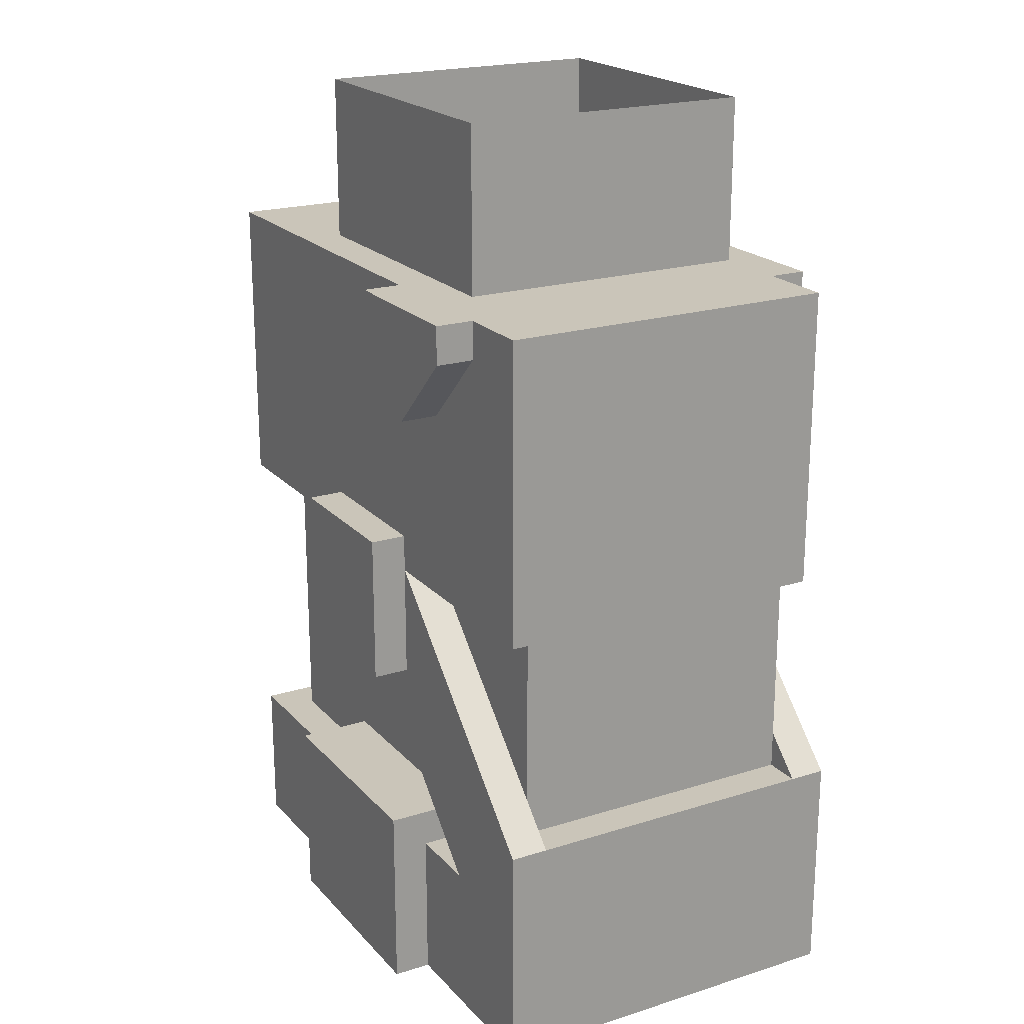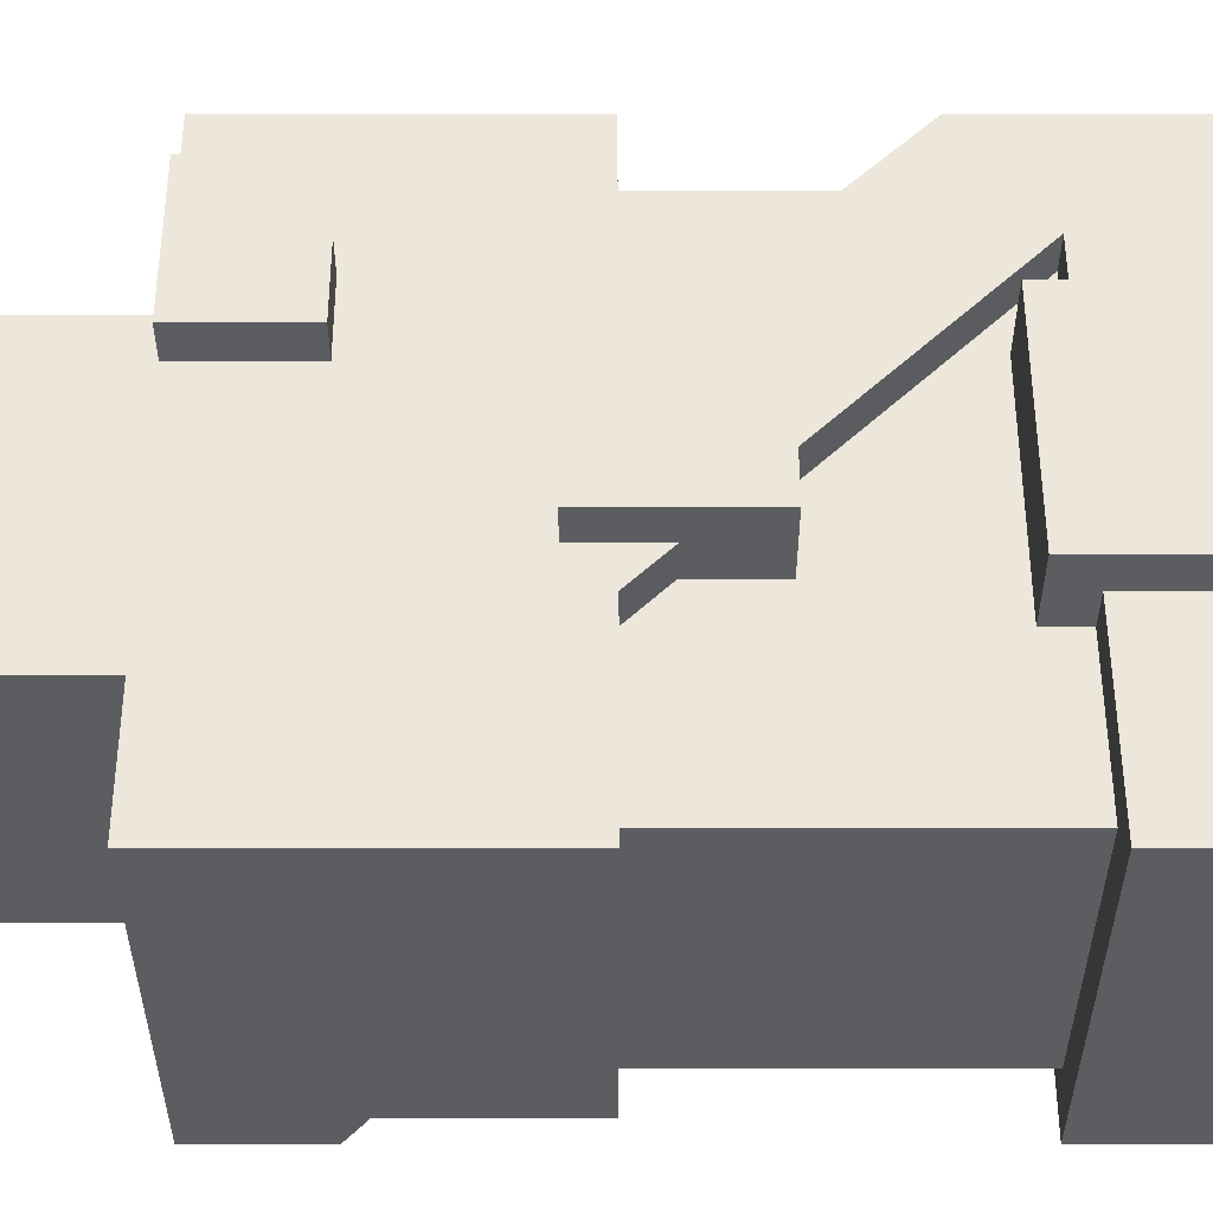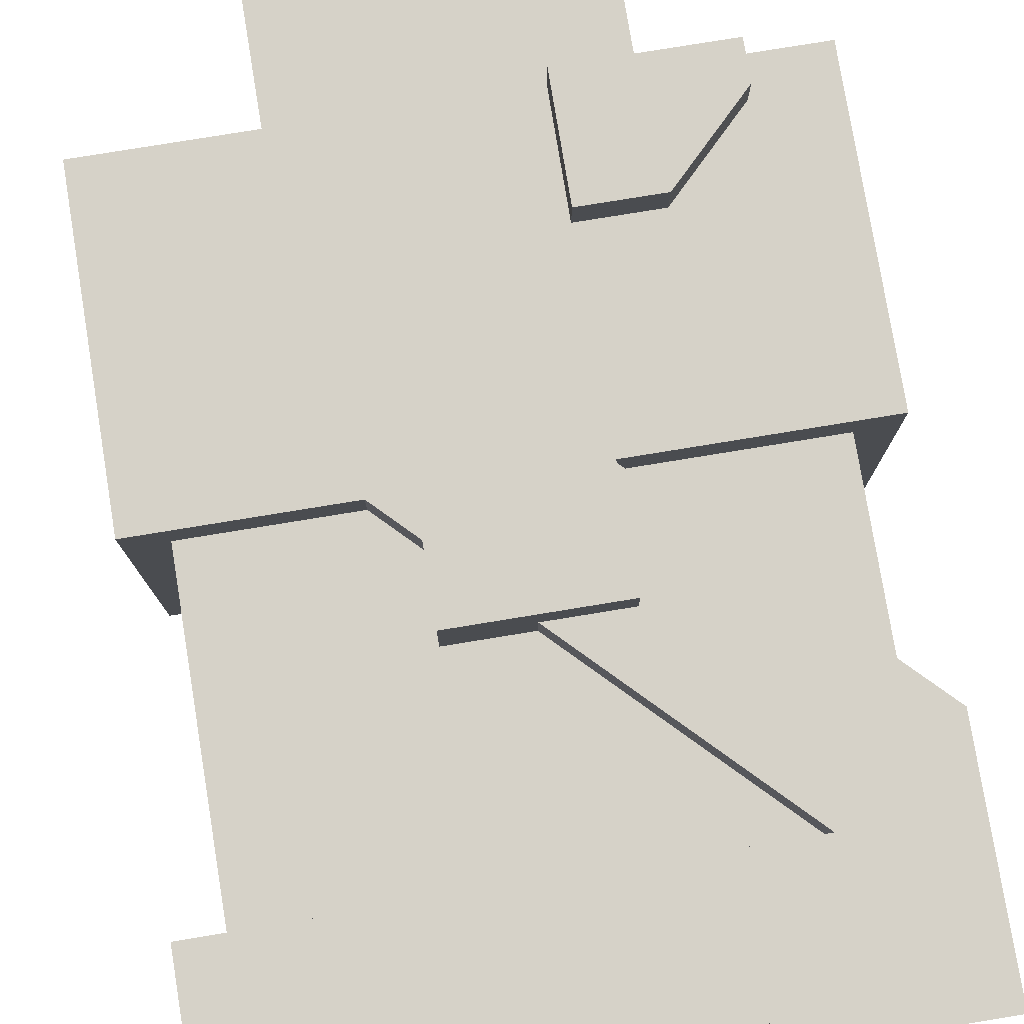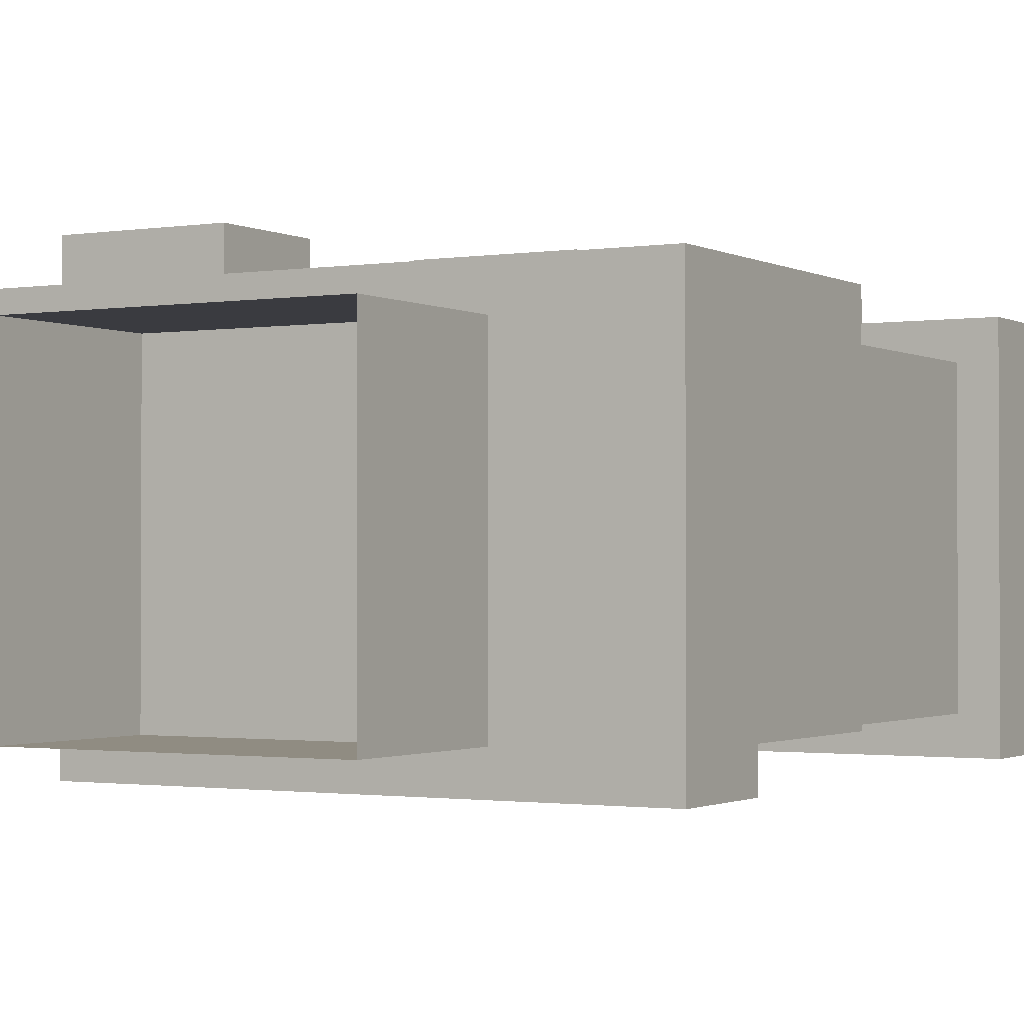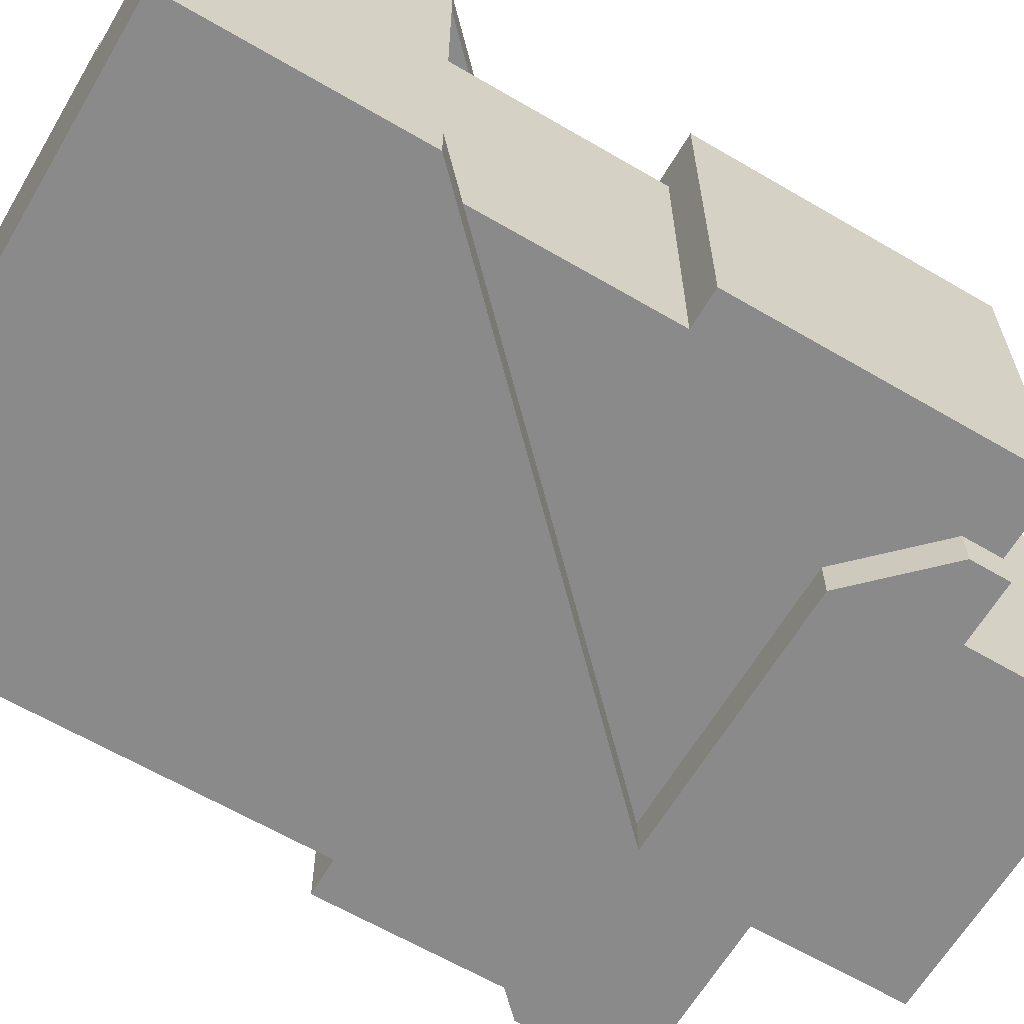
<metadata>
{"format":"obj","ext":"obj","renderer":"f3d","projection":"perspective","resolution":1024,"background":"white","views":[{"elev":20.7,"azim":60.5,"up":"+Y"},{"elev":53.6,"azim":-90.0,"up":"+Z"},{"elev":78.2,"azim":-9.3,"up":"+Z"},{"elev":-1.4,"azim":-150.2,"up":"+Z"},{"elev":-63.6,"azim":59.4,"up":"+Z"}]}
</metadata>
<code>
g avatar_player_1_body_mesh
v -0.2518 1.48 0.1259
v -0.2518 1.385 -0.1574
v -0.2518 1.48 -0.1889
v -0.2518 1.385 -0.1889
v -0.2518 1.385 0.1259
v -0.2518 1.334 -0.1574
v -0.2518 1.334 0.1259
v -0.2518 1.228 -0.1574
v -0.2518 1.228 0.1259
v 0.1889 1.48 0.1259
v 0.1889 1.48 0.1574
v 0.06296 1.48 0.1259
v 0.06296 1.48 0.1574
v 0.1889 1.48 -0.1574
v 0.2518 1.48 0.1259
v 0.2518 1.48 -0.1574
v -0.1889 1.48 -0.1889
v -0.1889 1.48 0.1259
v -0.2518 1.48 -0.1889
v -0.2518 1.48 0.1259
v 0.1889 1.48 -0.1889
v 0.1574 0.9759 0.1259
v 0.2518 0.9759 0.1259
v 0.2518 0.85 0.1259
v 0.09444 0.85 0.1259
v 0.09444 0.9759 0.1259
v -0.09444 0.9759 0.1259
v -0.09444 0.85 0.1574
v -0.09444 0.85 0.1259
v -0.09444 1.007 0.1574
v -0.09444 0.9759 0.09444
v -0.09444 1.007 0.09444
v 0.1889 1.448 -0.1574
v 0.2518 1.334 -0.1574
v 0.2518 1.48 -0.1574
v 0.1259 1.385 -0.1574
v 0.1889 1.48 -0.1574
v -0.04346 1.334 -0.1574
v 0.2204 1.228 -0.1574
v 0.2518 1.228 -0.1574
v 0.2204 1.07 -0.1574
v -0.09451 1.385 -0.1574
v 0.06296 1.385 0.1574
v 0.06296 1.48 0.1259
v 0.06296 1.48 0.1574
v 0.06296 1.385 0.1259
v 0.09444 0.85 0.1574
v 0.09444 0.9759 0.1259
v 0.09444 0.85 0.1259
v 0.09444 1.007 0.1574
v 0.09444 0.9759 0.09444
v 0.09444 1.007 0.09444
v 0.1259 1.385 0.1574
v 0.1889 1.448 0.1574
v 0.1889 1.448 0.1259
v 0.1259 1.385 0.1259
v 0.1259 1.385 -0.1574
v 0.1889 1.448 -0.1574
v 0.1889 1.448 -0.1889
v 0.1259 1.385 -0.1889
v 0.1889 1.48 0.1574
v 0.1889 1.448 0.1259
v 0.1889 1.448 0.1574
v 0.1889 1.48 0.1259
v 0.1889 1.448 -0.1574
v 0.1889 1.48 -0.1574
v 0.1889 1.48 -0.1889
v 0.1889 1.448 -0.1889
v 0.2204 1.039 -0.1574
v 0.2204 1.07 0.09444
v 0.2204 1.07 -0.1574
v 0.2204 1.039 0.09444
v 0.2204 1.228 -0.1574
v 0.2204 1.228 0.09444
v 0.2518 0.85 0.1259
v 0.2518 0.9759 -0.1889
v 0.2518 0.85 -0.1889
v 0.2518 0.9759 0.1259
v -0.09451 1.385 -0.1889
v 0.1889 1.48 -0.1889
v -0.1889 1.48 -0.1889
v 0.1259 1.385 -0.1889
v 0.1889 1.448 -0.1889
v 0.06296 1.259 0.1562
v 0.06296 1.133 0.1562
v -0.06296 1.259 0.1562
v -0.06296 1.133 0.1562
v -0.2518 0.85 0.1259
v -0.2518 0.9759 0.1259
v -0.09444 0.9759 0.1259
v -0.09444 0.85 0.1259
v 0.1259 1.385 0.1574
v 0.06296 1.385 0.1574
v 0.06296 1.48 0.1574
v 0.1889 1.448 0.1574
v 0.1889 1.48 0.1574
v -5.404e-07 1.133 0.09444
v -5.404e-07 1.133 0.1259
v 0.1574 0.9759 0.1259
v 0.1574 0.9759 0.09444
v 0.2518 0.85 -0.1889
v 0.1574 0.9759 -0.1889
v -0.2518 0.85 -0.1889
v -0.2518 0.9759 -0.1889
v 0.1259 1.385 0.1259
v -0.04342 1.334 0.1259
v 0.06296 1.385 0.1259
v -0.1889 1.48 0.1259
v 0.06296 1.48 0.1259
v 0.2518 1.334 0.1259
v 0.06296 1.259 0.1259
v 0.03146 1.259 0.1259
v 0.1889 1.448 0.1259
v 0.2518 1.228 0.1259
v 0.06296 1.228 0.1259
v 0.2518 1.48 0.1259
v 0.1889 1.48 0.1259
v -0.06296 1.133 0.1562
v -5.404e-07 1.133 0.1259
v -0.06296 1.133 0.09444
v 0.06296 1.133 0.1562
v 0.06296 1.133 0.1259
v -5.404e-07 1.133 0.09444
v 0.06296 1.228 0.1259
v 0.06296 1.133 0.1562
v 0.06296 1.259 0.1562
v 0.06296 1.133 0.1259
v 0.06296 1.259 0.1259
v 0.1574 0.9759 -0.1889
v 0.2518 0.85 -0.1889
v 0.2518 0.9759 -0.1889
v -0.2518 0.85 -0.1889
v -0.2518 0.85 0.1259
v -0.09444 0.85 0.1259
v 0.09444 0.85 0.1259
v 0.2518 0.85 0.1259
v 0.2518 0.85 -0.1889
v -0.09444 0.85 0.1574
v 0.09444 0.85 0.1574
v -0.2518 1.228 -0.1574
v -0.2518 1.228 0.1259
v -0.2204 1.228 0.09444
v -0.2204 1.228 -0.1574
v 0.2204 1.228 -0.1574
v 0.2204 1.228 0.09444
v 0.2518 1.228 0.1259
v 0.2518 1.228 -0.1574
v 0.06296 1.228 0.1259
v 0.06296 1.228 0.09444
v 0.06296 1.385 0.1574
v 0.1259 1.385 0.1574
v 0.1259 1.385 0.1259
v 0.06296 1.385 0.1259
v -0.09451 1.385 -0.1574
v 0.1259 1.385 -0.1574
v 0.1259 1.385 -0.1889
v -0.09451 1.385 -0.1889
v 0.1574 0.9759 0.09444
v 0.1574 0.9759 0.1259
v 0.09444 0.9759 0.09444
v 0.09444 0.9759 0.1259
v -0.2518 0.9759 0.1259
v -0.2204 0.9759 0.09444
v -0.09444 0.9759 0.1259
v -0.09444 0.9759 0.09444
v -0.2204 0.9759 -0.1574
v -0.2518 0.9759 -0.1889
v 0.1574 0.9759 -0.1574
v 0.1574 0.9759 -0.1889
v 0.09444 1.007 0.09444
v 0.09444 1.007 0.1574
v -0.09444 1.007 0.09444
v -0.09444 1.007 0.1574
v 0.2204 1.039 0.09444
v 0.2204 1.039 -0.1574
v 0.2518 1.039 -0.1574
v 0.2518 1.039 0.09444
v -0.09444 1.007 0.1574
v 0.09444 1.007 0.1574
v -0.09444 0.85 0.1574
v 0.09444 0.85 0.1574
v -0.2204 1.228 -0.1574
v -0.2518 1.334 -0.1574
v -0.2518 1.228 -0.1574
v -0.2008 1.334 -0.1574
v 0.1574 0.9759 -0.1574
v -0.2204 0.9759 -0.1574
v -0.2518 1.385 -0.1574
v 0.03146 1.259 0.1259
v 0.06296 1.259 0.1562
v -0.06296 1.259 0.1562
v 0.06296 1.259 0.1259
v -0.06296 1.259 0.1259
v -0.2518 0.9759 0.1259
v -0.2518 0.85 0.1259
v -0.2518 0.9759 -0.1889
v -0.2518 0.85 -0.1889
v 0.2204 1.07 -0.1574
v -0.04346 1.334 -0.1574
v -0.04346 1.334 -0.1889
v 0.2518 1.039 -0.1889
v -0.06296 1.196 0.1259
v -0.09445 1.228 0.1259
v -0.06296 1.259 0.1259
v -0.1271 1.334 0.1259
v -0.04342 1.334 0.1259
v 0.03146 1.259 0.1259
v -0.2008 1.334 0.1259
v -0.1889 1.48 0.1259
v -0.2518 1.48 0.1259
v -0.2518 1.385 0.1259
v -0.2204 0.9759 0.09444
v -0.2204 0.9759 -0.1574
v -0.2204 1.228 -0.1574
v -0.2204 1.228 0.09444
v -0.06296 1.196 0.1259
v -0.06296 1.133 0.1562
v -0.06296 1.133 0.09444
v -0.06296 1.259 0.1562
v -0.06296 1.259 0.1259
v -0.06296 1.196 0.09444
v 0.2518 1.334 -0.1574
v 0.2518 1.228 0.1259
v 0.2518 1.334 0.1259
v 0.2518 1.228 -0.1574
v 0.2518 1.48 -0.1574
v 0.2518 1.48 0.1259
v -0.2008 1.334 -0.1574
v -0.2518 1.385 -0.1889
v -0.2518 1.385 -0.1574
v -0.2008 1.334 -0.1889
v 0.1574 0.9759 -0.1574
v 0.1574 0.9759 -0.1889
v 0.2518 1.039 0.1259
v 0.2518 0.9759 0.1259
v 0.06296 1.133 0.1259
v 0.06296 1.228 0.1259
v 0.1574 0.9759 0.1259
v -5.404e-07 1.133 0.1259
v 0.2204 1.07 0.09444
v 0.2518 1.039 0.1259
v 0.06296 1.228 0.1259
v 0.06296 1.228 0.09444
v 0.2518 1.039 0.09444
v 0.2204 1.07 0.09444
v 0.2204 1.039 0.09444
v 0.2518 1.039 0.09444
v 0.06296 1.228 0.09444
v 0.2204 1.228 0.09444
v 0.2204 1.07 0.09444
v -0.2204 1.228 0.09444
v -0.2518 1.228 0.1259
v -0.09445 1.228 0.1259
v -0.09445 1.228 0.09444
v -0.09445 1.228 0.1259
v -0.06296 1.196 0.1259
v -0.09445 1.228 0.09444
v -0.06296 1.196 0.09444
v -0.2518 1.334 0.1259
v -0.2008 1.334 0.1259
v -0.2518 1.228 0.1259
v -0.09445 1.228 0.1259
v -0.2518 1.385 0.1259
v 0.09444 1.007 0.09444
v 0.1574 0.9759 0.09444
v 0.09444 0.9759 0.09444
v -5.404e-07 1.133 0.09444
v -0.09444 1.007 0.09444
v -0.06296 1.133 0.09444
v -0.2204 0.9759 0.09444
v -0.2204 1.228 0.09444
v -0.09445 1.228 0.09444
v -0.06296 1.196 0.09444
v -0.09444 0.9759 0.09444
v -0.2518 1.48 -0.1889
v -0.2518 1.385 -0.1889
v -0.2008 1.334 -0.1889
v -0.1064 1.334 -0.1889
v 0.1574 0.9759 -0.1889
v 0.2518 0.9759 -0.1889
v -0.05131 1.334 -0.1889
v 0.2518 1.039 -0.1889
v -0.04346 1.334 -0.1889
v -0.09451 1.385 -0.1889
v -0.1889 1.48 -0.1889
v 0.2518 0.9759 0.1259
v 0.2518 1.039 0.1259
v 0.2518 1.039 0.09444
v 0.2518 1.039 -0.1574
v 0.2518 0.9759 -0.1889
v 0.2518 1.039 -0.1889
v 0.2204 1.07 -0.1574
v 0.2518 1.039 -0.1889
v 0.2518 1.039 -0.1574
v 0.2204 1.039 -0.1574
v 0.2204 1.07 -0.1574
v 0.2518 1.039 -0.1574
v -0.09451 1.385 -0.1574
v -0.09451 1.385 -0.1889
v -0.04346 1.334 -0.1574
v -0.04346 1.334 -0.1889
v 0.1257 1.618 0.09195
v -0.1243 1.47 0.09195
v -0.1243 1.618 0.09195
v 0.1257 1.47 0.09195
v 0.1257 1.618 0.09195
v 0.1257 1.618 -0.1581
v 0.1257 1.47 0.09195
v 0.1257 1.47 -0.1581
v -0.1243 1.618 -0.1581
v -0.1243 1.47 -0.1581
v 0.1257 1.47 -0.1581
v 0.1257 1.618 -0.1581
v -0.1243 1.47 0.09195
v -0.1243 1.47 -0.1581
v -0.1243 1.618 -0.1581
v -0.1243 1.618 0.09195
g avatar_player_1_body_mesh_0
f 3 2 1
f 2 3 4
f 5 1 2
f 5 2 6
f 6 7 5
f 6 8 7
f 9 7 8
f 12 11 10
f 11 12 13
f 10 14 12
f 10 15 14
f 16 14 15
f 17 12 14
f 18 12 17
f 17 19 18
f 18 19 20
f 17 14 21
f 24 23 22
f 22 25 24
f 26 25 22
f 29 28 27
f 27 28 30
f 31 27 30
f 31 30 32
f 35 34 33
f 33 34 36
f 35 33 37
f 38 36 34
f 34 39 38
f 40 39 34
f 41 38 39
f 42 36 38
f 45 44 43
f 44 46 43
f 49 48 47
f 48 50 47
f 51 50 48
f 51 52 50
f 55 54 53
f 53 56 55
f 59 58 57
f 57 60 59
f 63 62 61
f 62 64 61
f 67 66 65
f 65 68 67
f 71 70 69
f 72 69 70
f 71 73 70
f 70 73 74
f 77 76 75
f 75 76 78
f 81 80 79
f 79 80 82
f 83 82 80
f 86 85 84
f 86 87 85
f 90 89 88
f 88 91 90
f 94 93 92
f 94 92 95
f 94 95 96
f 99 98 97
f 97 100 99
f 103 102 101
f 103 104 102
f 107 106 105
f 108 106 107
f 109 108 107
f 105 106 110
f 106 111 110
f 112 111 106
f 113 105 110
f 110 111 114
f 115 114 111
f 116 113 110
f 117 113 116
f 120 119 118
f 121 118 119
f 122 121 119
f 123 119 120
f 126 125 124
f 127 124 125
f 124 128 126
f 131 130 129
f 134 133 132
f 135 134 132
f 136 135 132
f 136 132 137
f 138 134 135
f 135 139 138
f 142 141 140
f 142 140 143
f 146 145 144
f 146 144 147
f 148 145 146
f 148 149 145
f 152 151 150
f 150 153 152
f 156 155 154
f 154 157 156
f 160 159 158
f 159 160 161
f 164 163 162
f 164 165 163
f 163 166 162
f 166 167 162
f 168 167 166
f 168 169 167
f 172 171 170
f 171 172 173
f 176 175 174
f 174 177 176
f 180 179 178
f 180 181 179
f 184 183 182
f 185 182 183
f 186 182 185
f 187 182 186
f 183 188 185
f 191 190 189
f 190 192 189
f 193 191 189
f 196 195 194
f 196 197 195
f 200 199 198
f 198 201 200
f 204 203 202
f 205 203 204
f 204 206 205
f 207 206 204
f 203 205 208
f 209 205 206
f 205 209 210
f 211 208 205
f 205 210 211
f 214 213 212
f 212 215 214
f 218 217 216
f 219 216 217
f 220 216 219
f 221 218 216
f 224 223 222
f 225 222 223
f 222 226 224
f 227 224 226
f 230 229 228
f 229 231 228
f 232 228 231
f 231 233 232
f 236 235 234
f 234 237 236
f 236 238 235
f 238 236 239
f 242 241 240
f 240 243 242
f 241 244 240
f 247 246 245
f 250 249 248
f 253 252 251
f 251 254 253
f 257 256 255
f 257 258 256
f 261 260 259
f 262 260 261
f 260 263 259
f 266 265 264
f 267 264 265
f 267 268 264
f 269 268 267
f 268 269 270
f 270 269 271
f 271 269 272
f 273 272 269
f 274 268 270
f 277 276 275
f 275 278 277
f 279 277 278
f 278 280 279
f 278 281 280
f 281 282 280
f 281 283 282
f 283 281 284
f 284 281 278
f 278 275 284
f 285 284 275
f 288 287 286
f 289 288 286
f 286 290 289
f 290 291 289
f 294 293 292
f 297 296 295
f 300 299 298
f 301 299 300
f 304 303 302
f 303 305 302
f 308 307 306
f 309 307 308
f 312 311 310
f 310 313 312
f 316 315 314
f 314 317 316

</code>
